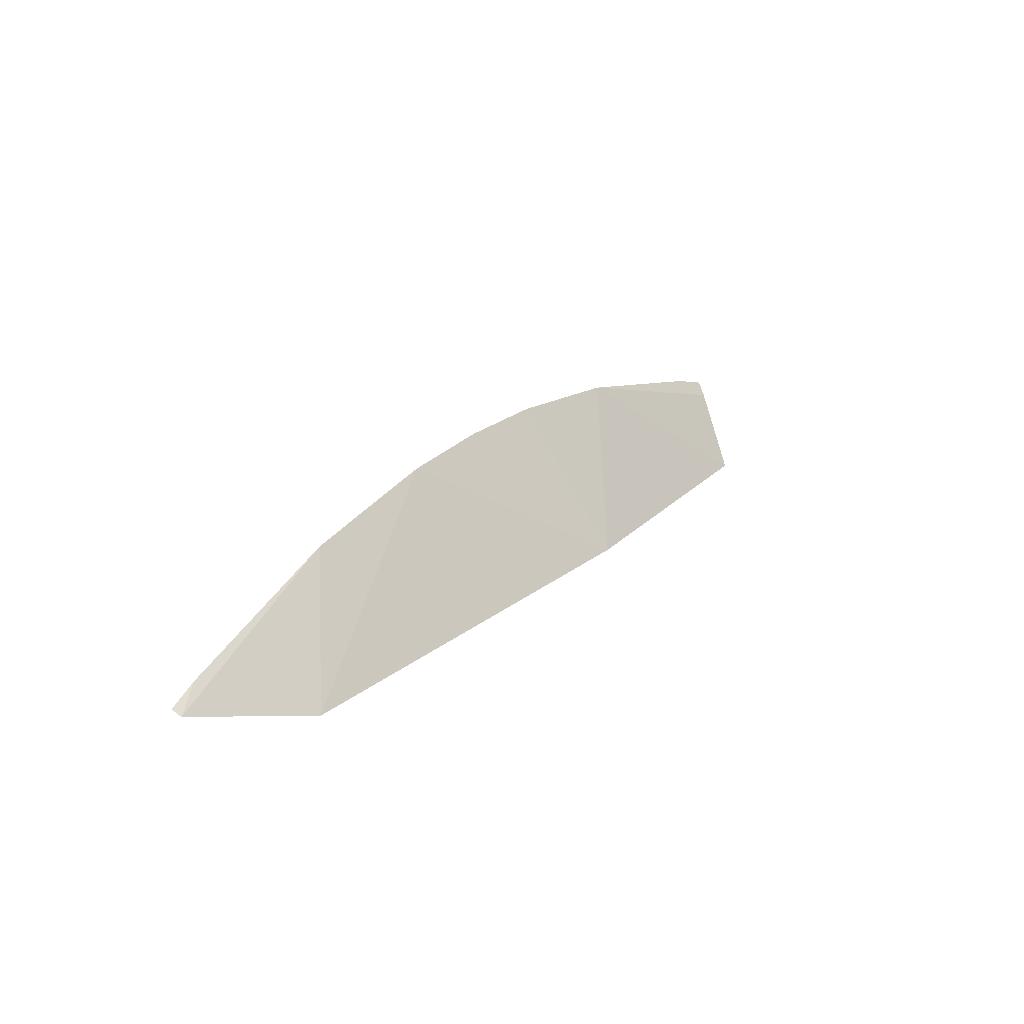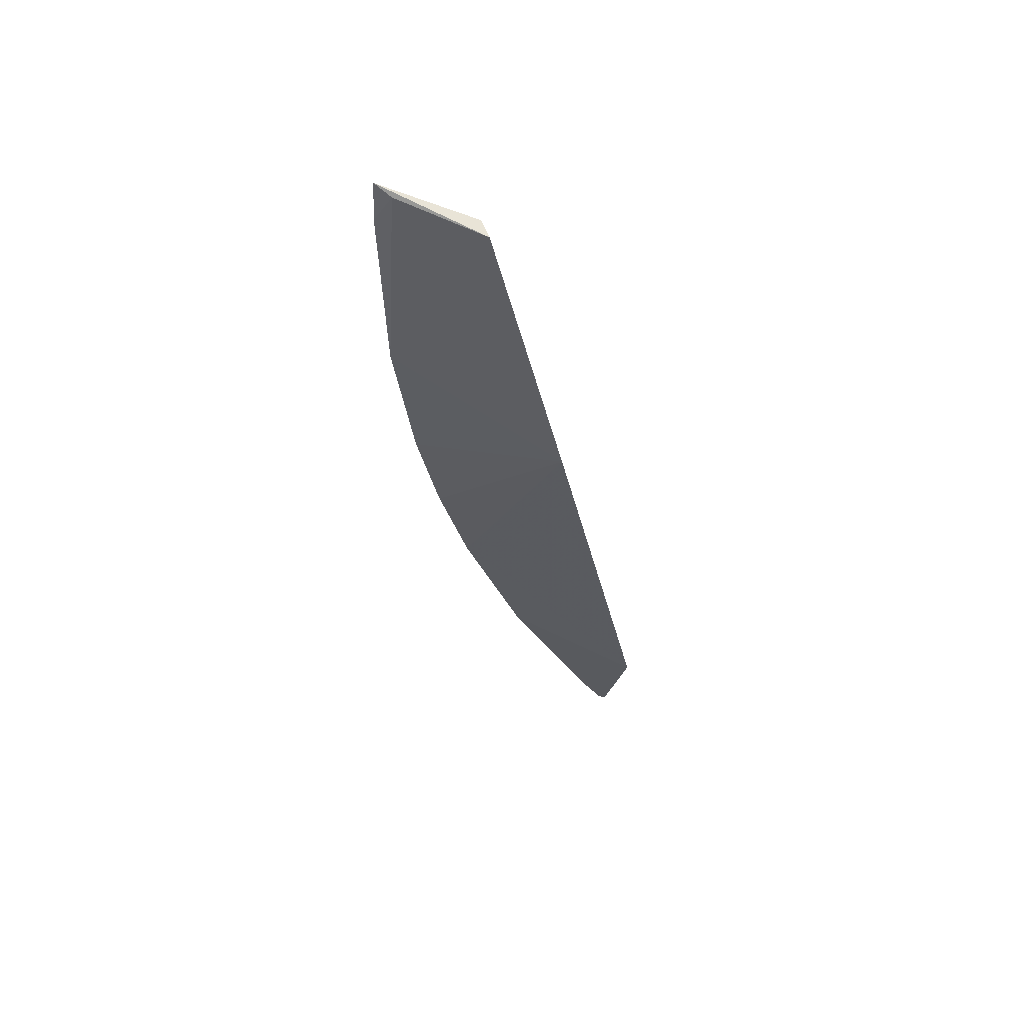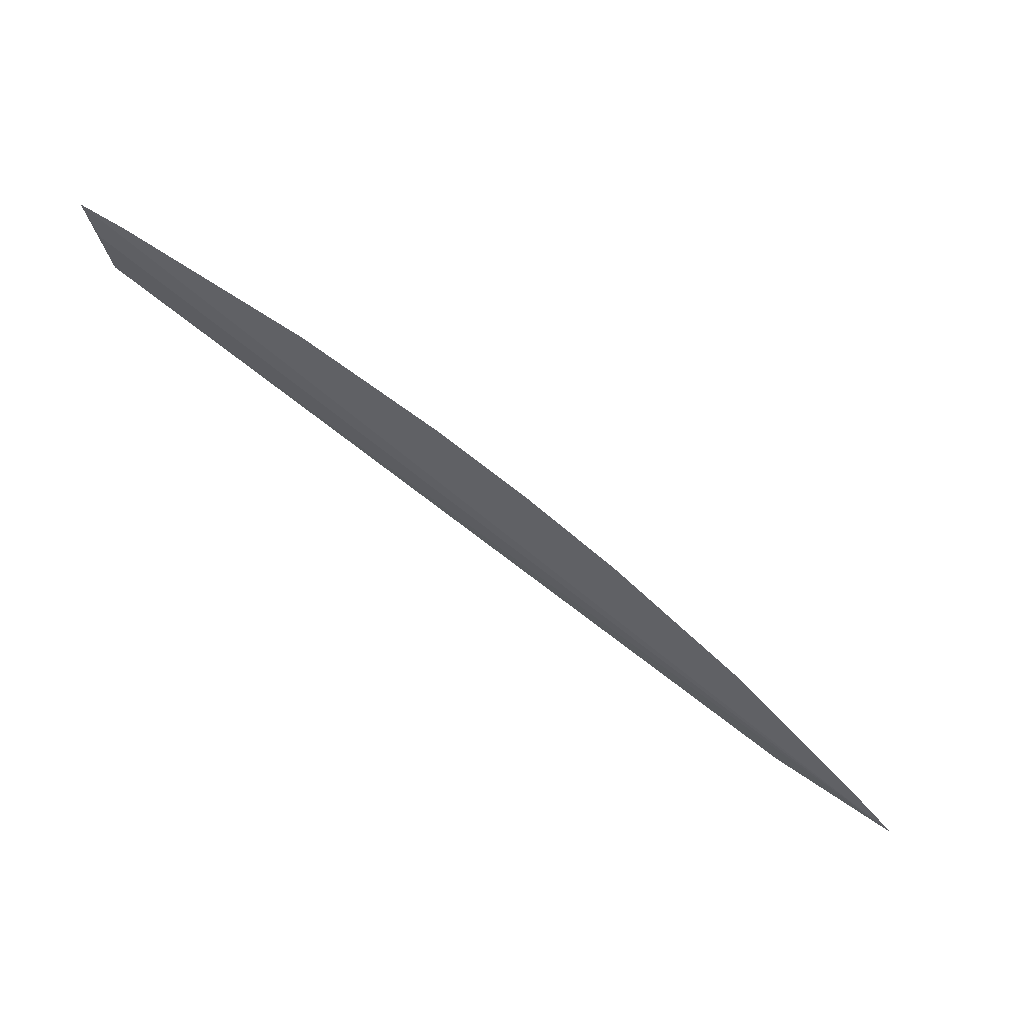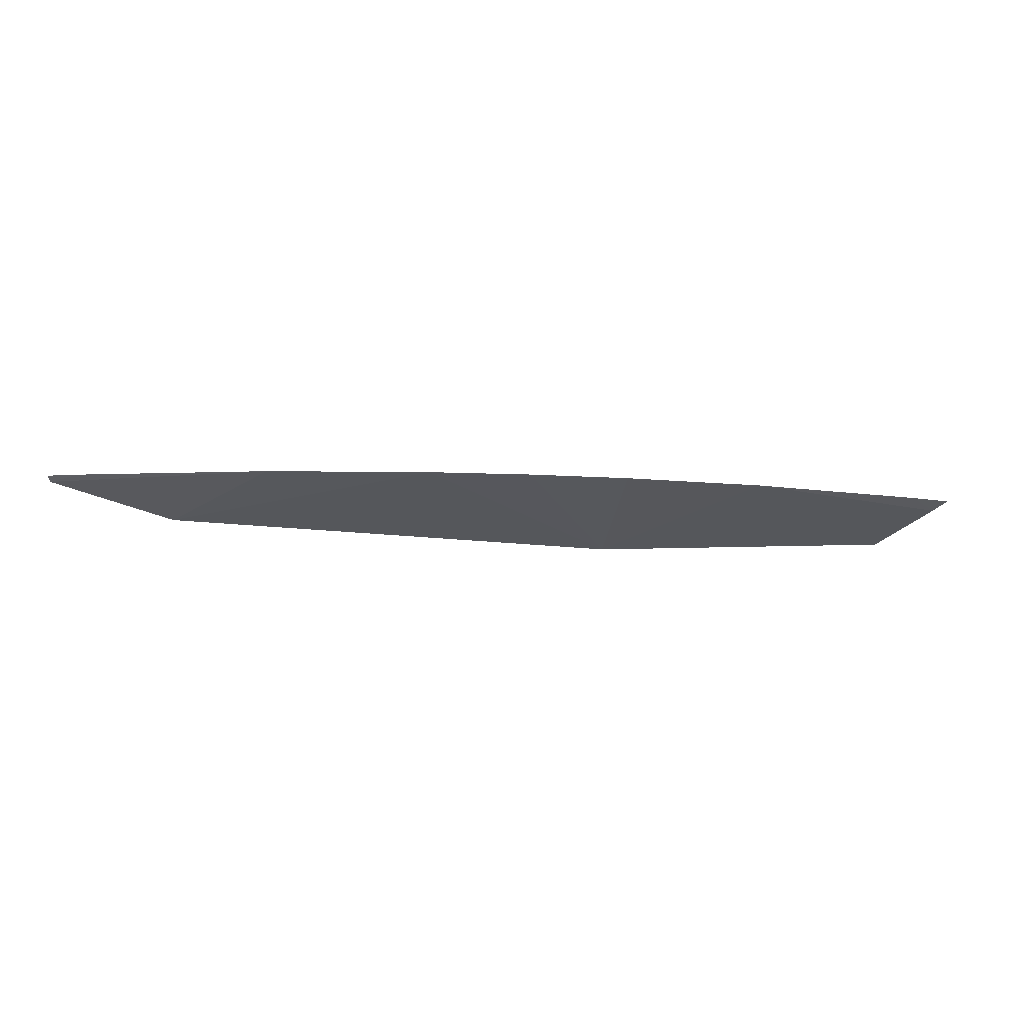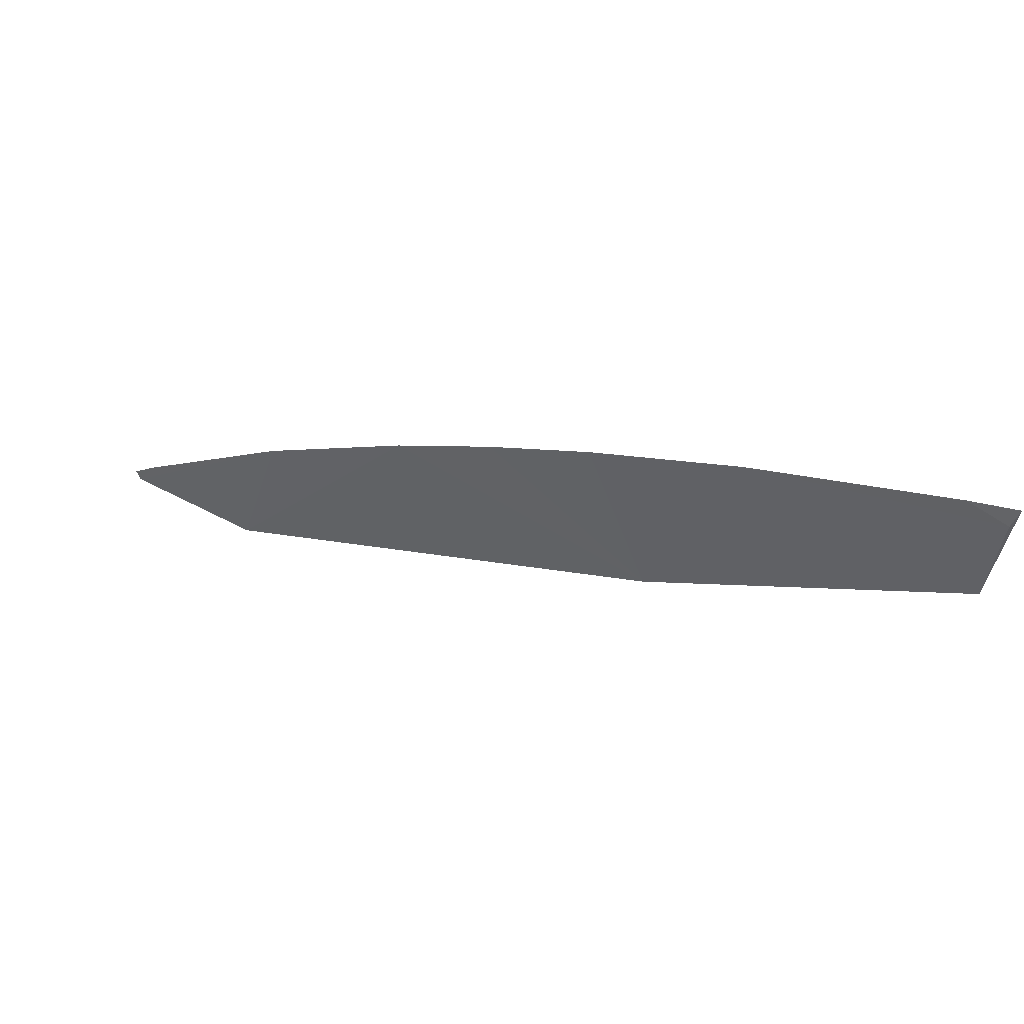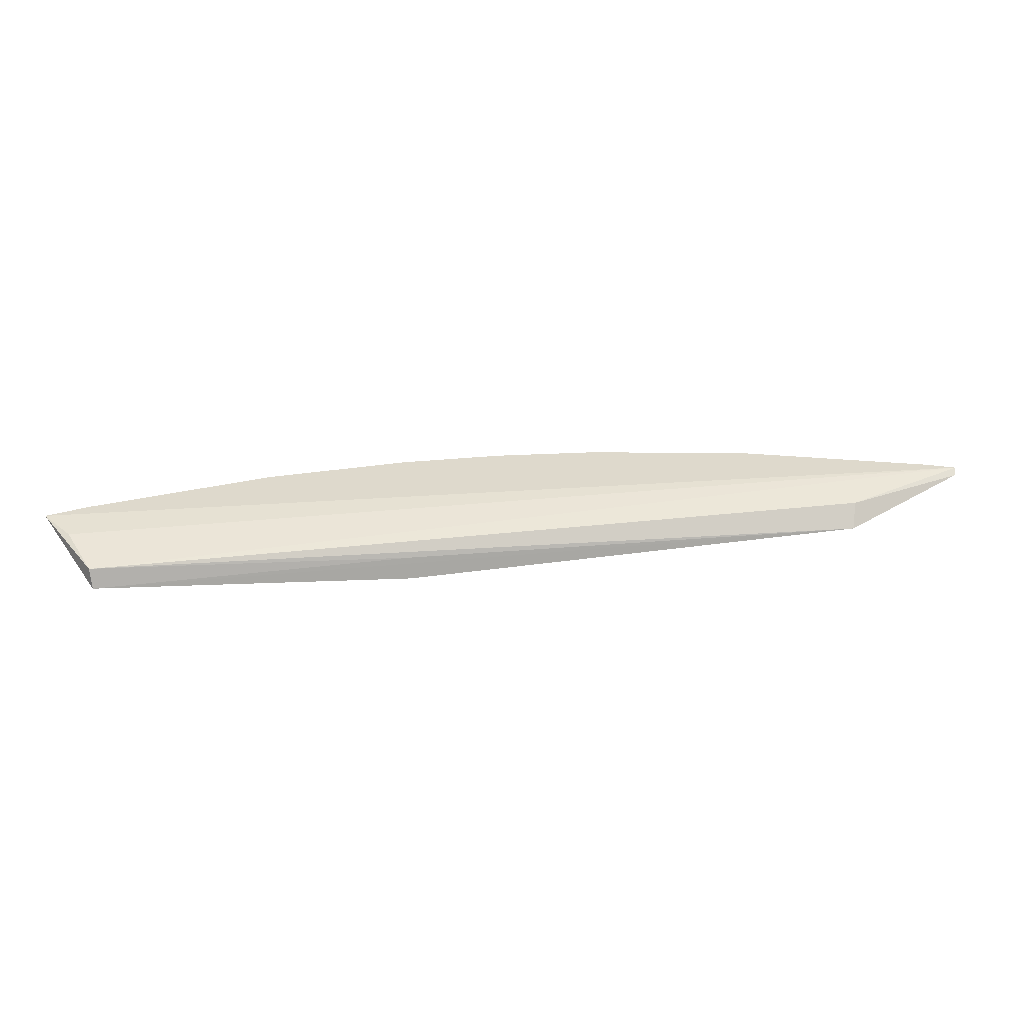
<metadata>
{"format":"obj","ext":"obj","renderer":"f3d","projection":"perspective","resolution":1024,"background":"white","views":[{"elev":-10.9,"azim":123.2,"up":"+Y"},{"elev":-33.4,"azim":-103.4,"up":"+Z"},{"elev":55.6,"azim":28.5,"up":"+Y"},{"elev":-10.8,"azim":144.7,"up":"+Z"},{"elev":65.0,"azim":-162.9,"up":"+Y"},{"elev":31.9,"azim":-33.0,"up":"+Z"}]}
</metadata>
<code>
v 0.3518 0.3518 0.04785
v 0.08105 0.4934 0.0494
v 0.1742 0.4166 0.03391
v 0.09536 0.4908 0.0494
v 0.3536 0.3536 0.0494
v 0.08308 0.4607 0.03848
v 0.2264 0.4458 0.0494
v 0.08261 0.4879 0.04675
v 0.0835 0.463 0.04463
v 0.3095 0.3548 0.03926
v 0.2987 0.401 0.0494
v 0.1538 0.4757 0.0494
v 0.08391 0.4804 0.0482
v 0.2552 0.4299 0.0494
v 0.3132 0.359 0.04594
v 0.175 0.4184 0.04073
v 0.346 0.3609 0.0494
v 0.1969 0.4595 0.0494
f 5 4 2
f 7 4 5
f 8 6 2
f 8 2 4
f 9 2 6
f 10 6 3
f 11 7 5
f 11 1 10
f 12 3 6
f 12 6 8
f 12 8 4
f 12 4 7
f 13 9 5
f 13 5 2
f 13 2 9
f 14 10 3
f 14 3 7
f 14 11 10
f 14 7 11
f 15 10 1
f 15 1 5
f 15 5 9
f 15 9 10
f 16 10 9
f 16 9 6
f 16 6 10
f 17 11 5
f 17 5 1
f 17 1 11
f 18 12 7
f 18 7 3
f 18 3 12

</code>
